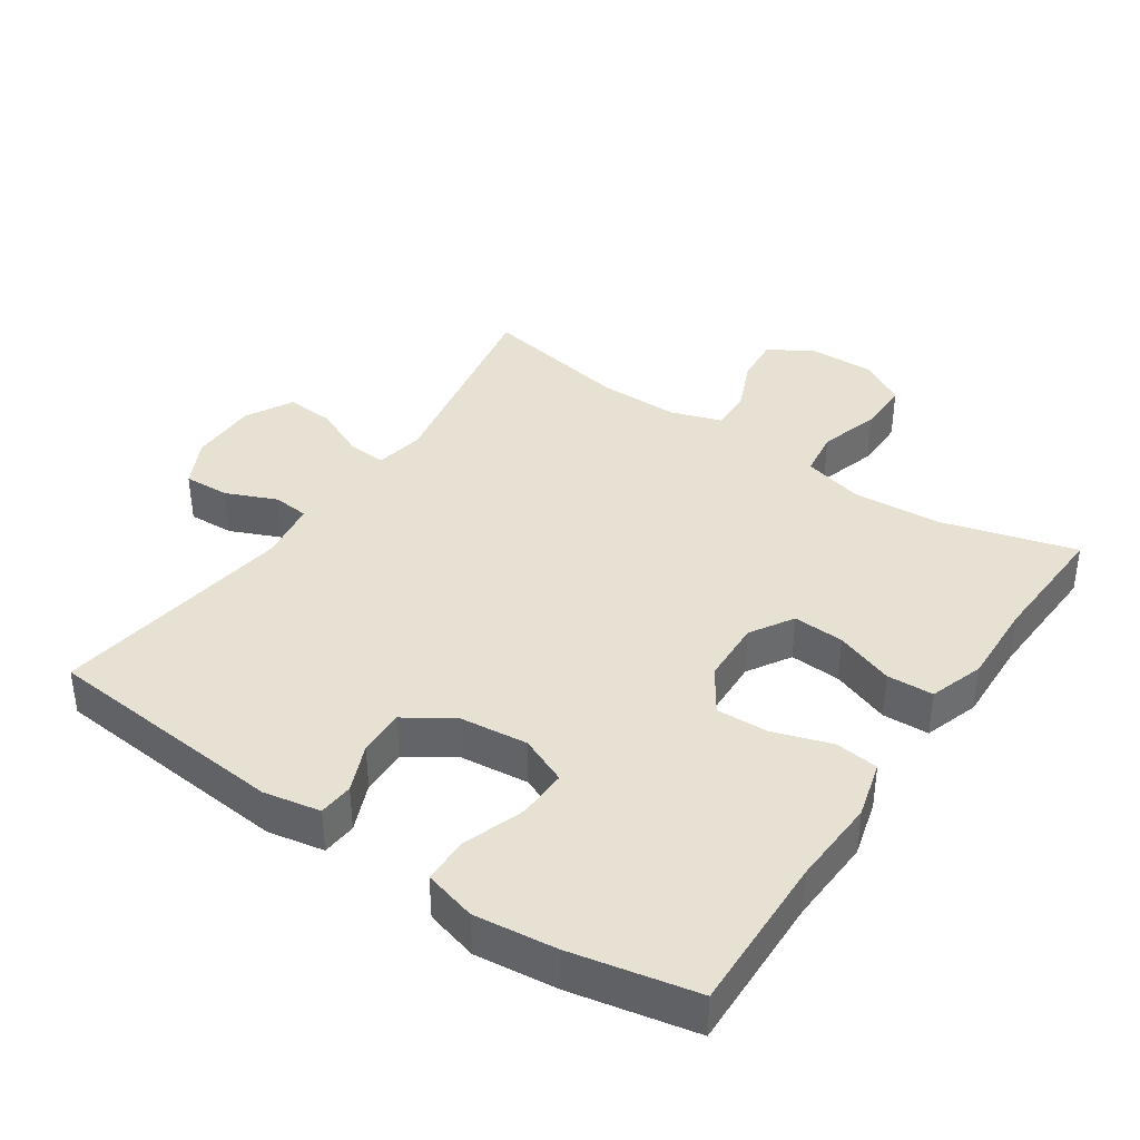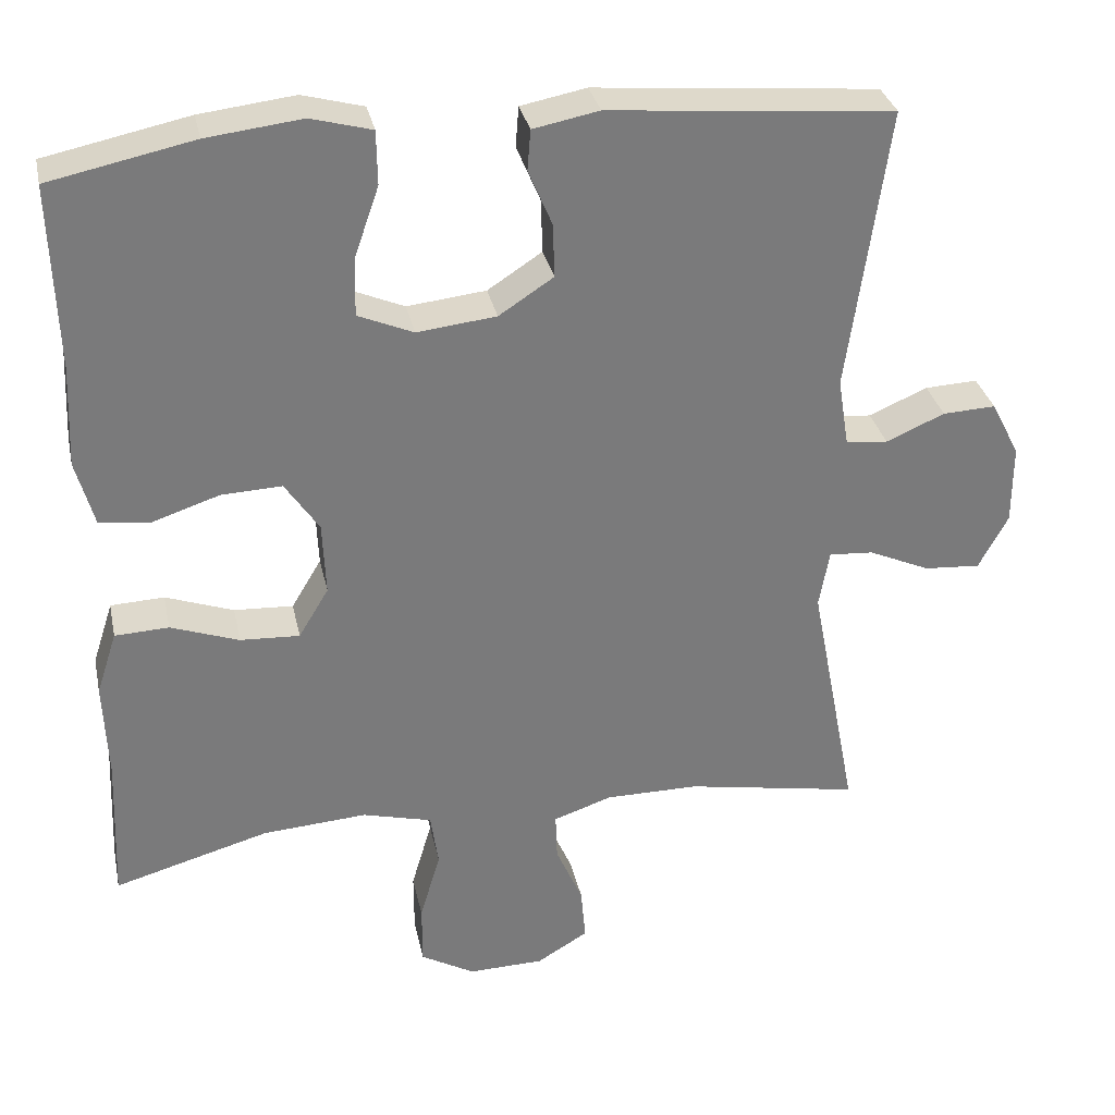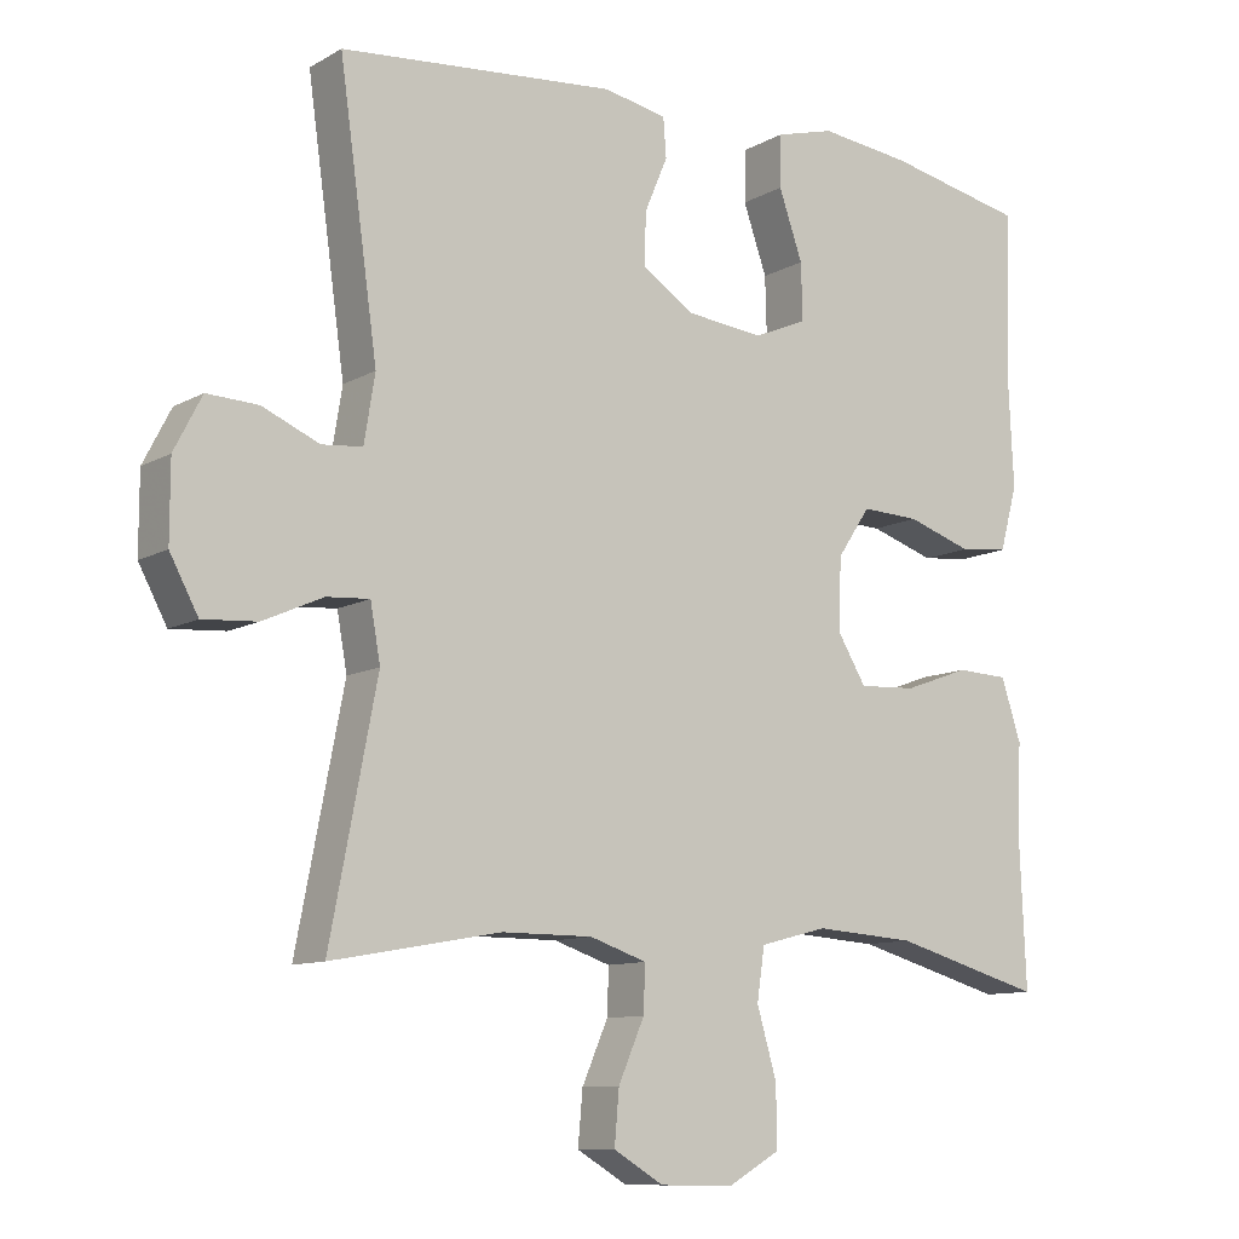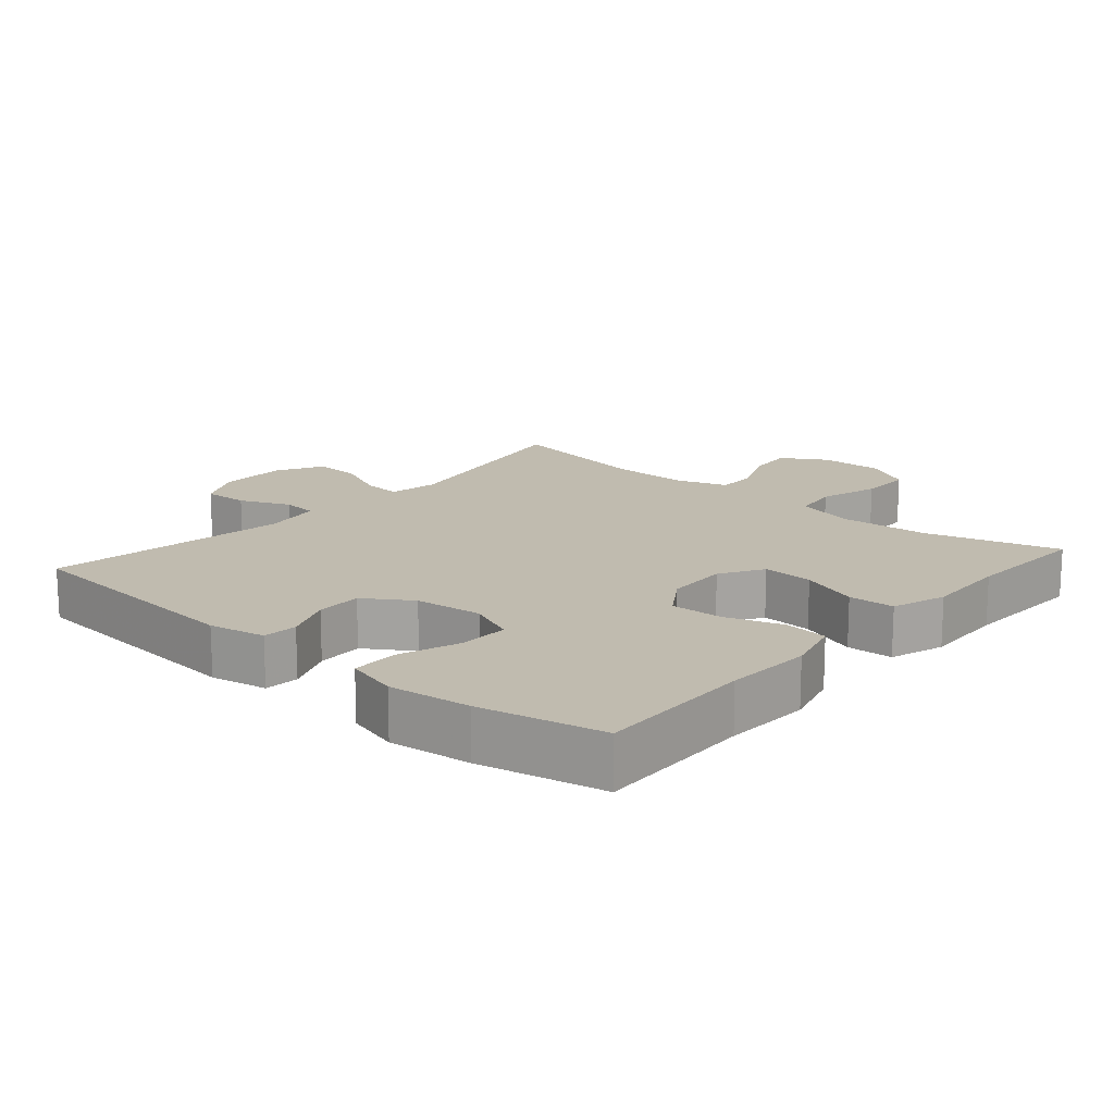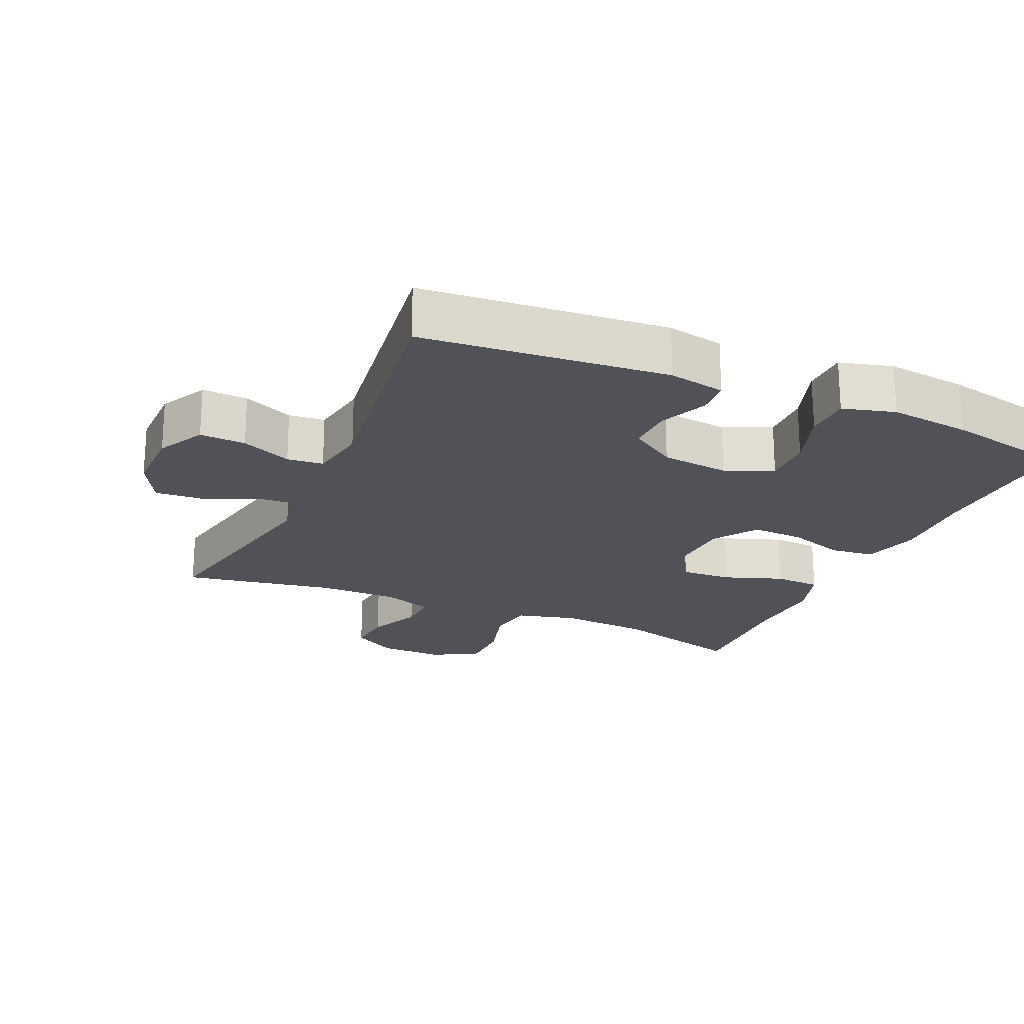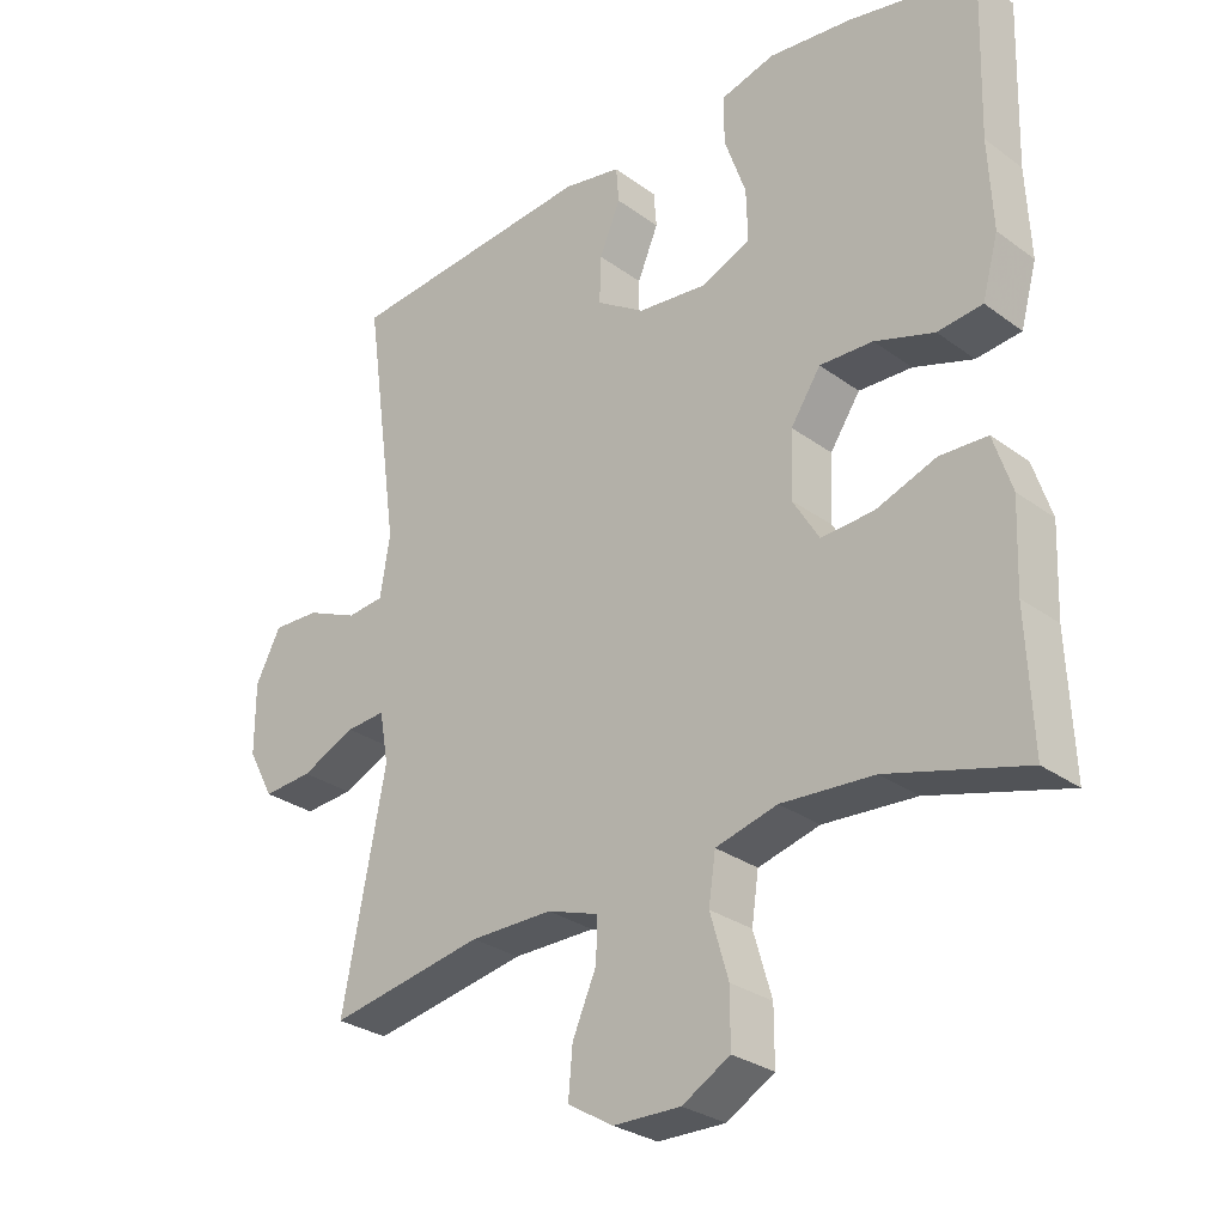
<metadata>
{"format":"obj","ext":"obj","renderer":"f3d","projection":"perspective","resolution":1024,"background":"white","views":[{"elev":38.8,"azim":34.3,"up":"+Y"},{"elev":32.2,"azim":168.0,"up":"+Z"},{"elev":-10.3,"azim":-35.9,"up":"+Z"},{"elev":15.9,"azim":41.0,"up":"+Y"},{"elev":-21.4,"azim":-24.0,"up":"+Y"},{"elev":-29.1,"azim":42.9,"up":"+Z"}]}
</metadata>
<code>
v 0.5 0.07 -0.5
v 0.304 0.07 -0.445
v 0.172 0.07 -0.436
v 0.084 0.07 -0.459
v 0.074 0.07 -0.527
v 0.1 0.07 -0.616
v 0.1 0.07 -0.694
v 0.032 0.07 -0.733
v -0.064 0.07 -0.731
v -0.129 0.07 -0.692
v -0.123 0.07 -0.623
v -0.089 0.07 -0.545
v -0.087 0.07 -0.485
v -0.161 0.07 -0.46
v -0.279 0.07 -0.46
v -0.5 0.07 -0.5
v -0.439 0.07 -0.184
v -0.452 0.07 -0.111
v -0.508 0.07 -0.115
v -0.586 0.07 -0.15
v -0.657 0.07 -0.155
v -0.694 0.07 -0.086
v -0.694 0.07 0.015
v -0.658 0.07 0.085
v -0.591 0.07 0.082
v -0.517 0.07 0.05
v -0.464 0.07 0.055
v -0.45 0.07 0.142
v -0.5 0.07 0.5
v -0.141 0.07 0.532
v -0.058 0.07 0.516
v -0.054 0.07 0.465
v -0.084 0.07 0.394
v -0.086 0.07 0.326
v -0.017 0.07 0.281
v 0.083 0.07 0.27
v 0.153 0.07 0.3
v 0.151 0.07 0.374
v 0.12 0.07 0.463
v 0.121 0.07 0.531
v 0.198 0.07 0.552
v 0.318 0.07 0.538
v 0.5 0.07 0.5
v 0.493 0.07 0.267
v 0.499 0.07 0.139
v 0.476 0.07 0.055
v 0.412 0.07 0.048
v 0.327 0.07 0.076
v 0.251 0.07 0.079
v 0.208 0.07 0.015
v 0.204 0.07 -0.078
v 0.242 0.07 -0.141
v 0.317 0.07 -0.137
v 0.403 0.07 -0.106
v 0.471 0.07 -0.109
v 0.497 0.07 -0.189
v 0.492 0.07 -0.312
v 0.5 0 -0.5
v 0.304 0 -0.445
v 0.172 0 -0.436
v 0.084 0 -0.459
v 0.074 0 -0.527
v 0.1 0 -0.616
v 0.1 0 -0.694
v 0.032 0 -0.733
v -0.064 0 -0.731
v -0.129 0 -0.692
v -0.123 0 -0.623
v -0.089 0 -0.545
v -0.087 0 -0.485
v -0.161 0 -0.46
v -0.279 0 -0.46
v -0.5 0 -0.5
v -0.439 0 -0.184
v -0.452 0 -0.111
v -0.508 0 -0.115
v -0.586 0 -0.15
v -0.657 0 -0.155
v -0.694 0 -0.086
v -0.694 0 0.015
v -0.658 0 0.085
v -0.591 0 0.082
v -0.517 0 0.05
v -0.464 0 0.055
v -0.45 0 0.142
v -0.5 0 0.5
v -0.141 0 0.532
v -0.058 0 0.516
v -0.054 0 0.465
v -0.084 0 0.394
v -0.086 0 0.326
v -0.017 0 0.281
v 0.083 0 0.27
v 0.153 0 0.3
v 0.151 0 0.374
v 0.12 0 0.463
v 0.121 0 0.531
v 0.198 0 0.552
v 0.318 0 0.538
v 0.5 0 0.5
v 0.493 0 0.267
v 0.499 0 0.139
v 0.476 0 0.055
v 0.412 0 0.048
v 0.327 0 0.076
v 0.251 0 0.079
v 0.208 0 0.015
v 0.204 0 -0.078
v 0.242 0 -0.141
v 0.317 0 -0.137
v 0.403 0 -0.106
v 0.471 0 -0.109
v 0.497 0 -0.189
v 0.492 0 -0.312
f 55 56 57
f 54 55 57
f 53 54 57
f 57 1 2
f 53 57 2
f 52 53 2
f 51 52 2 3
f 50 51 3 4
f 46 47 48
f 45 46 48
f 44 45 48
f 43 44 48
f 42 43 48
f 41 42 48
f 40 41 48
f 39 40 48
f 38 39 48
f 37 38 48 49
f 36 37 49 50
f 31 32 33
f 30 31 33
f 29 30 33
f 28 29 33
f 27 28 33 34
f 24 25 26
f 23 24 26
f 22 23 26
f 21 22 26
f 20 21 26
f 19 20 26
f 18 19 26 27
f 27 34 35
f 18 27 35
f 17 18 35
f 10 11 12
f 9 10 12
f 8 9 12
f 7 8 12
f 6 7 12
f 5 6 12
f 4 5 12 13
f 50 4 13 14
f 35 36 50
f 17 35 50
f 16 17 50
f 15 16 50
f 14 15 50
f 114 113 112
f 114 112 111
f 114 111 110
f 59 58 114
f 59 114 110
f 59 110 109
f 60 59 109 108
f 61 60 108 107
f 105 104 103
f 105 103 102
f 105 102 101
f 105 101 100
f 105 100 99
f 105 99 98
f 105 98 97
f 105 97 96
f 105 96 95
f 106 105 95 94
f 107 106 94 93
f 90 89 88
f 90 88 87
f 90 87 86
f 90 86 85
f 91 90 85 84
f 83 82 81
f 83 81 80
f 83 80 79
f 83 79 78
f 83 78 77
f 83 77 76
f 84 83 76 75
f 92 91 84
f 92 84 75
f 92 75 74
f 69 68 67
f 69 67 66
f 69 66 65
f 69 65 64
f 69 64 63
f 69 63 62
f 70 69 62 61
f 71 70 61 107
f 107 93 92
f 107 92 74
f 107 74 73
f 107 73 72
f 107 72 71
f 1 58 59 2
f 2 59 60 3
f 3 60 61 4
f 4 61 62 5
f 5 62 63 6
f 6 63 64 7
f 7 64 65 8
f 8 65 66 9
f 9 66 67 10
f 10 67 68 11
f 11 68 69 12
f 12 69 70 13
f 13 70 71 14
f 14 71 72 15
f 15 72 73 16
f 16 73 74 17
f 17 74 75 18
f 18 75 76 19
f 19 76 77 20
f 20 77 78 21
f 21 78 79 22
f 22 79 80 23
f 23 80 81 24
f 24 81 82 25
f 25 82 83 26
f 26 83 84 27
f 27 84 85 28
f 28 85 86 29
f 29 86 87 30
f 30 87 88 31
f 31 88 89 32
f 32 89 90 33
f 33 90 91 34
f 34 91 92 35
f 35 92 93 36
f 36 93 94 37
f 37 94 95 38
f 38 95 96 39
f 39 96 97 40
f 40 97 98 41
f 41 98 99 42
f 42 99 100 43
f 43 100 101 44
f 44 101 102 45
f 45 102 103 46
f 46 103 104 47
f 47 104 105 48
f 48 105 106 49
f 49 106 107 50
f 50 107 108 51
f 51 108 109 52
f 52 109 110 53
f 53 110 111 54
f 54 111 112 55
f 55 112 113 56
f 56 113 114 57
f 57 114 58 1

</code>
